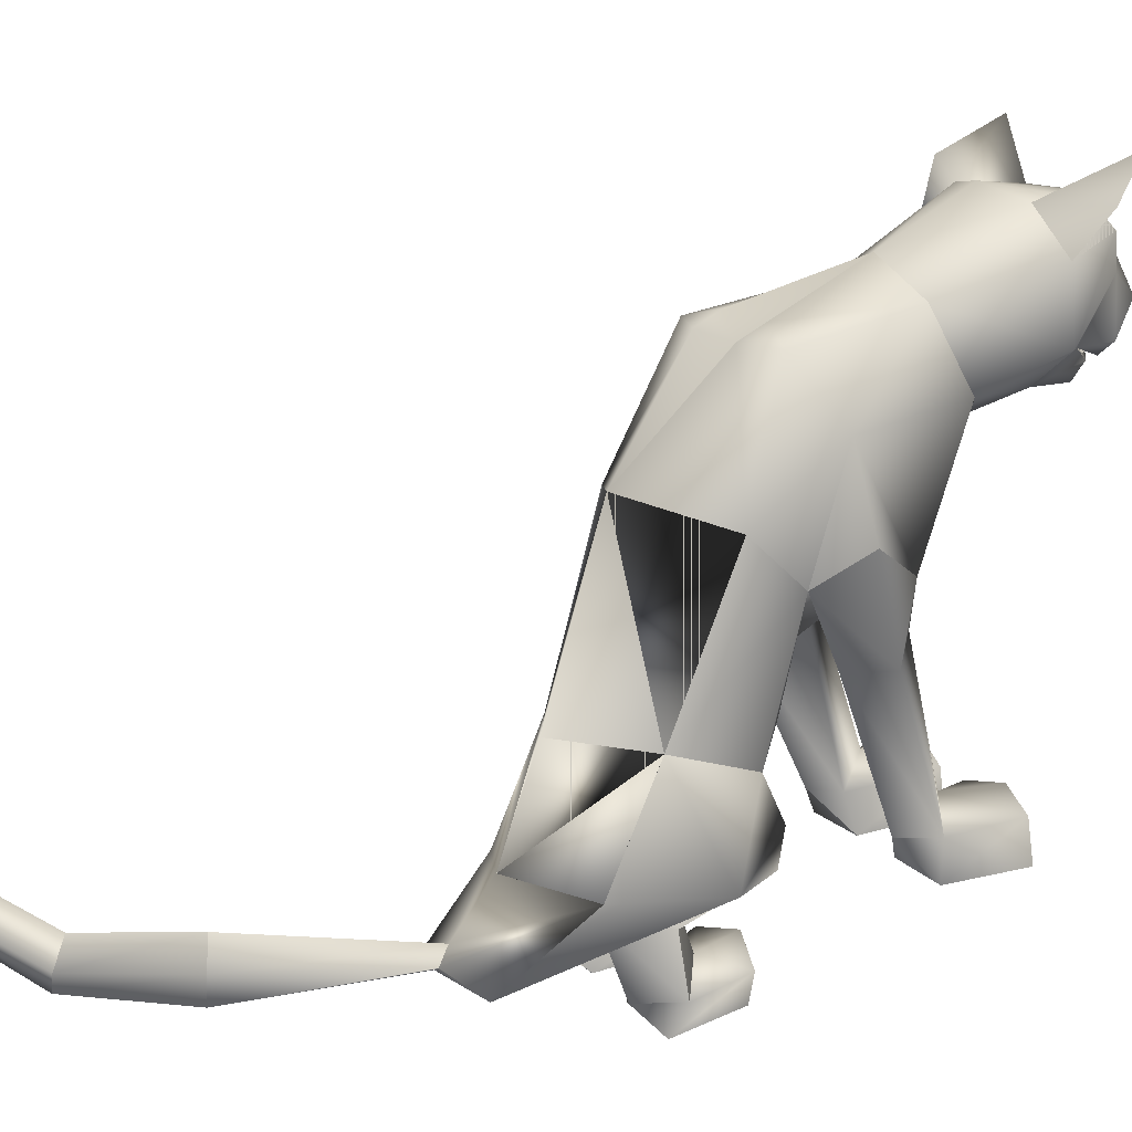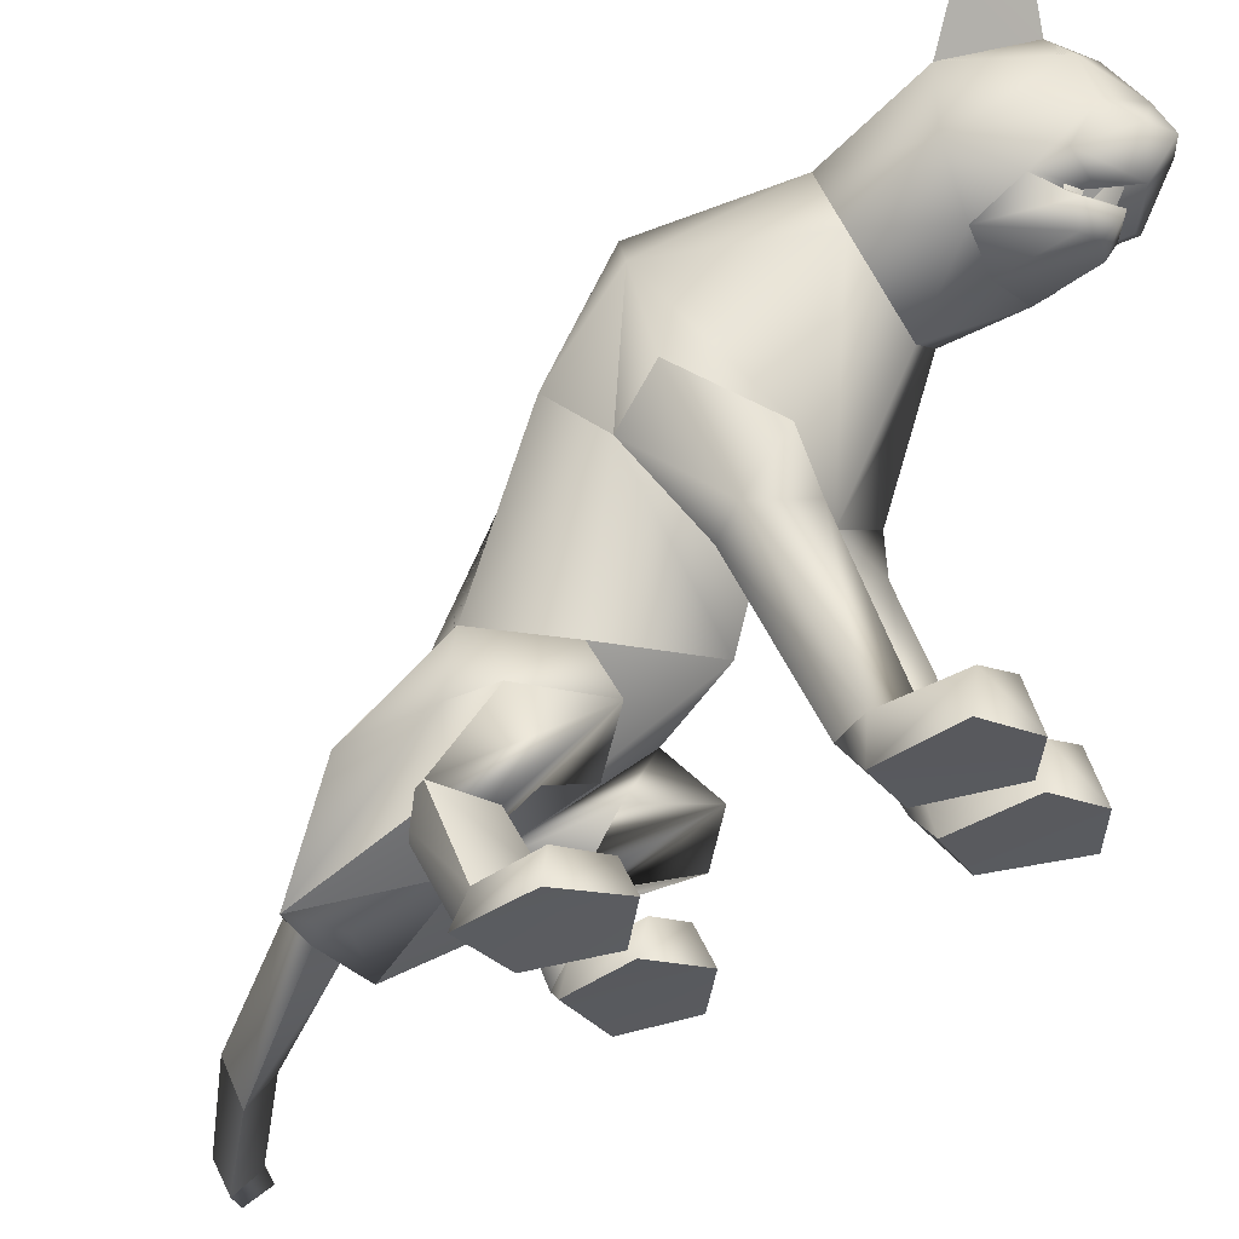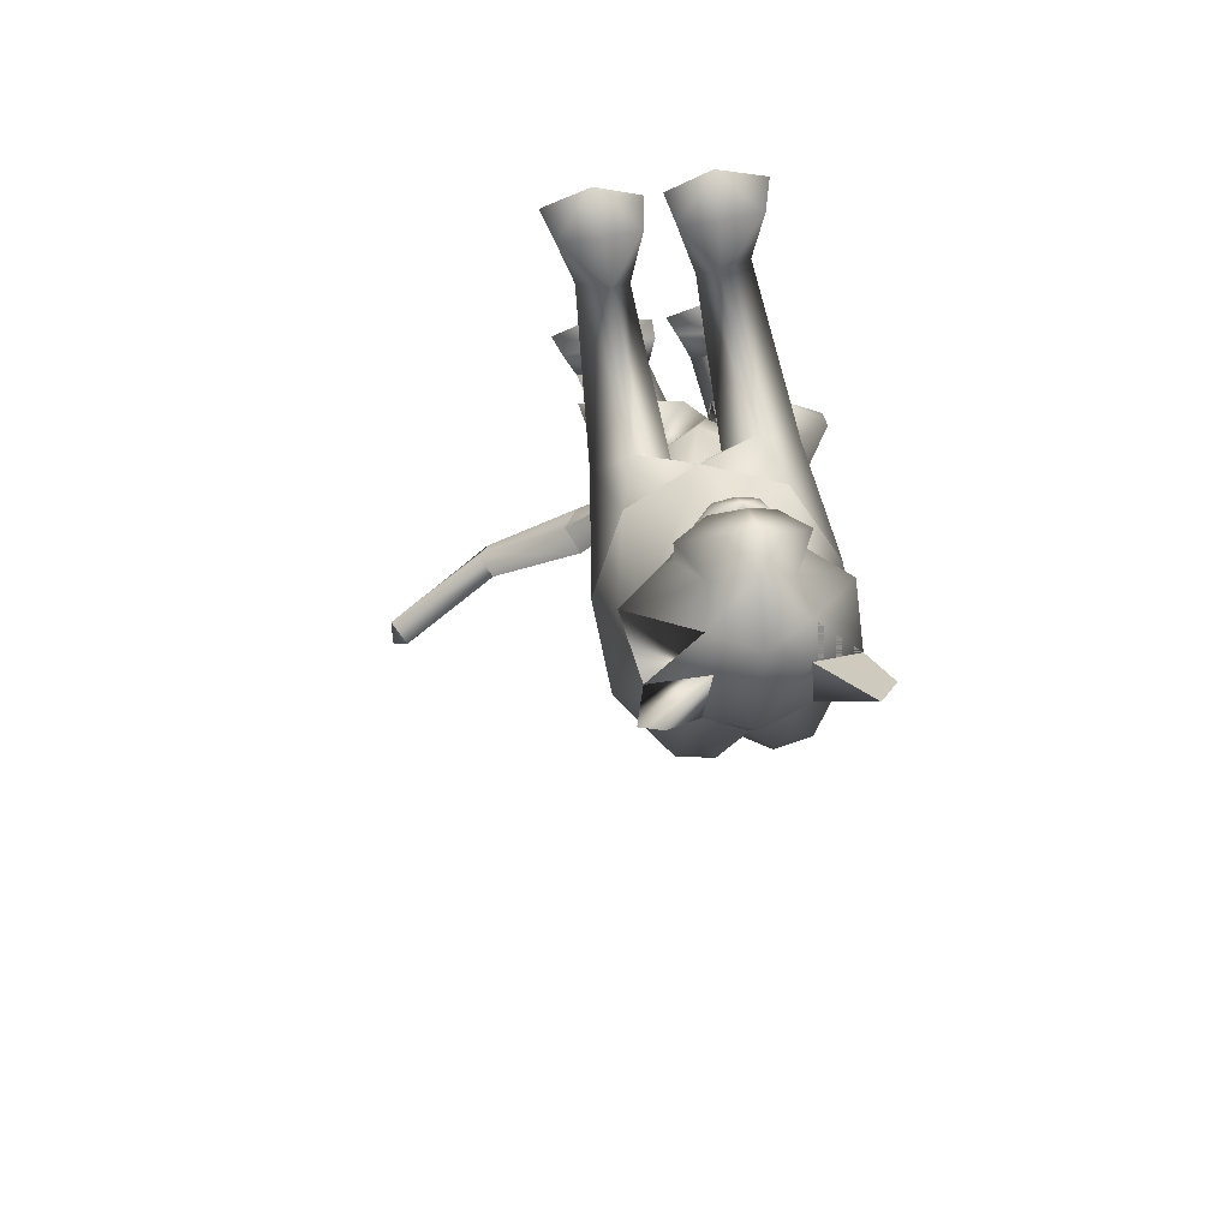
<metadata>
{"format":"obj","ext":"obj","renderer":"f3d","projection":"perspective","resolution":1024,"background":"white","views":[{"elev":16.9,"azim":-120.2,"up":"+Y"},{"elev":-31.5,"azim":-60.6,"up":"+Y"},{"elev":62.0,"azim":173.7,"up":"+Z"}]}
</metadata>
<code>
o sittingdown.001_meshes[0].006
v -0.03794 0.3252 0.457
v -0.03531 0.3182 0.4676
v -0.03537 0.2859 0.4256
v 0.04043 0.4007 0.4787
v 0.14 0.3495 0.3404
v 0.0515 0.4551 0.4626
v -0.01466 0.414 0.5116
v 0.01886 0.3669 0.5178
v -0.01461 0.3196 0.5005
v 0.07289 0.3321 0.4585
v 0.03043 0.3038 0.465
v -0.053 0.302 0.4614
v -0.09332 0.3281 0.4533
v -0.01678 0.3644 0.5361
v -0.04921 0.3653 0.5149
v -0.06243 0.3996 0.4759
v -0.07489 0.4517 0.4614
v -0.1509 0.341 0.3462
v -0.01245 0.4884 0.463
v -0.03531 0.3182 0.4676
v -0.05262 0.3176 0.456
v -0.03537 0.2859 0.4256
v -0.05262 0.3176 0.456
v -0.03794 0.3252 0.457
v -0.03537 0.2859 0.4256
v 0.01841 0.3266 0.4587
v 0.01912 0.2872 0.4273
v 0.01349 0.3194 0.4694
v 0.01349 0.3194 0.4694
v 0.01912 0.2872 0.4273
v 0.03261 0.3197 0.4588
v 0.03261 0.3197 0.4588
v 0.01912 0.2872 0.4273
v 0.01841 0.3266 0.4587
v -0.01103 0.5128 0.3086
v 0.1557 0.1705 0.04069
v 0.1557 0.1705 0.04069
v -0.1869 0.1634 0.06107
v -0.1869 0.1634 0.06107
v -0.01127 0.3286 0.4762
v -0.0109 0.3077 0.465
v 0.03833 0.3154 0.4317
v 0.03546 0.3596 0.4321
v 0.02959 0.341 0.447
v -0.05441 0.3131 0.4295
v -0.04738 0.3391 0.4453
v -0.05215 0.3571 0.431
v -0.04738 0.3391 0.4453
v -0.05215 0.3571 0.431
v -0.05441 0.3131 0.4295
v 0.03833 0.3154 0.4317
v -0.05441 0.3131 0.4295
v -0.0109 0.3077 0.465
v -0.01305 0.2989 0.4762
v 0.03437 0.3004 0.4473
v 0.01993 0.2718 0.4375
v -0.01024 0.2708 0.4457
v -0.03849 0.2703 0.4357
v -0.05352 0.2985 0.4442
v -0.01127 0.3286 0.4762
v 0.02959 0.341 0.447
v 0.03833 0.3154 0.4317
v 0.03546 0.3596 0.4321
v -0.0109 0.3077 0.465
v -0.1375 0.5556 0.4445
v -0.1721 0.5013 0.3784
v -0.1375 0.5556 0.4445
v -0.1721 0.5013 0.3784
v 0.1359 0.5173 0.3604
v 0.1093 0.5634 0.4421
v 0.1359 0.5173 0.3604
v 0.1093 0.5634 0.4421
v -0.06096 -0.2888 -0.3466
v 0.05256 -0.2817 0.2168
v 0.1055 -0.2652 0.366
v 0.036 -0.2712 0.3304
v 0.036 -0.2712 0.3304
v 0.04285 -0.213 0.3318
v 0.05256 -0.2817 0.2168
v 0.1384 -0.2796 0.2132
v 0.1764 -0.2683 0.3252
v 0.16 -0.2101 0.3263
v 0.09937 -0.1963 0.3451
v 0.1764 -0.2683 0.3252
v 0.1384 -0.2796 0.2132
v 0.05256 -0.2817 0.2168
v 0.1055 -0.2652 0.366
v -0.01975 -0.2845 0.2194
v 0.01004 -0.2722 0.3315
v -0.05626 -0.2716 0.3722
v -0.1084 -0.2886 0.2212
v -0.1336 -0.2797 0.3359
v -0.05626 -0.2716 0.3722
v -0.05761 -0.2031 0.3509
v -0.1201 -0.2214 0.3366
v 0.01004 -0.2722 0.3315
v -0.001258 -0.2149 0.3333
v -0.1084 -0.2886 0.2212
v -0.01975 -0.2845 0.2194
v -0.01975 -0.2845 0.2194
v -0.1336 -0.2797 0.3359
v 0.1111 -0.2079 -0.1884
v -0.2338 -0.1801 -0.1409
v 0.4475 -0.2984 -0.825
v 0.4641 -0.2505 -0.8336
v 0.4637 -0.2707 -0.7941
v 0.4224 -0.2645 -0.8393
v 0.4389 -0.2333 -0.8082
v 0.4224 -0.2645 -0.8393
v 0.4389 -0.2333 -0.8082
v 0.4637 -0.2707 -0.7941
v 0.4475 -0.2984 -0.825
v 0.1341 -0.3593 -0.1701
v 0.02745 -0.364 -0.1679
v 0.01047 -0.3507 -0.07375
v 0.09147 -0.3371 -0.03225
v 0.07395 -0.2921 -0.04926
v 0.1619 -0.3439 -0.08311
v 0.01018 -0.3101 -0.06144
v 0.1488 -0.305 -0.07747
v 0.02745 -0.364 -0.1679
v 0.09147 -0.3371 -0.03225
v 0.1341 -0.3593 -0.1701
v 0.1619 -0.3439 -0.08311
v 0.02745 -0.364 -0.1679
v 0.01047 -0.3507 -0.07375
v -0.1532 -0.3694 -0.1783
v -0.04893 -0.3683 -0.169
v -0.1599 -0.3102 -0.07049
v -0.08435 -0.2953 -0.04066
v -0.1585 -0.3502 -0.07753
v -0.07826 -0.3387 -0.02133
v -0.01045 -0.3514 -0.07249
v -0.02186 -0.3111 -0.05964
v -0.04893 -0.3683 -0.169
v -0.01045 -0.3514 -0.07249
v -0.07826 -0.3387 -0.02133
v -0.04893 -0.3683 -0.169
v -0.1532 -0.3694 -0.1783
v -0.1585 -0.3502 -0.07753
v -0.02601 0.3672 -0.02151
v -0.01528 0.4462 0.1667
v 0.1069 0.3019 0.2206
v 0.06854 0.4064 0.1764
v -0.1227 0.2948 0.2315
v -0.09504 0.402 0.1846
v -0.004863 0.227 0.2469
v -0.01528 0.4462 0.1667
v 0.06854 0.4064 0.1764
v 0.1069 0.3019 0.2206
v -0.1227 0.2948 0.2315
v -0.09504 0.402 0.1846
v -0.004863 0.227 0.2469
v -0.003399 -0.00396 0.05901
v -0.0281 0.2229 -0.1845
v 0.1011 0.1902 -0.1132
v -0.003399 -0.00396 0.05901
v -0.156 0.1931 -0.08973
v 0.01282 0.3966 -0.0131
v 0.1054 0.1035 0.1534
v 0.1054 0.1035 0.1534
v -0.1159 0.09656 0.1663
v -0.06464 0.3952 -0.007639
v -0.1159 0.09656 0.1663
v 0.07427 0.2899 0.3386
v -0.005947 0.3551 0.3917
v 0.07054 0.3276 0.407
v -0.08412 0.3233 0.4052
v 0.07427 0.2899 0.3386
v -0.003191 0.2756 0.3294
v -0.08146 0.2848 0.3415
v -0.08146 0.2848 0.3415
v -0.07681 0.4956 0.3359
v -0.06949 0.4891 0.4277
v -0.1447 0.4402 0.3415
v -0.06949 0.4891 0.4277
v -0.1447 0.4402 0.3415
v -0.06949 0.4891 0.4277
v -0.07681 0.4956 0.3359
v -0.1447 0.4402 0.3415
v 0.05649 0.4997 0.3312
v 0.0447 0.4912 0.4242
v 0.1198 0.4476 0.3286
v 0.1198 0.4476 0.3286
v 0.05649 0.4997 0.3312
v 0.0447 0.4912 0.4242
v 0.0447 0.4912 0.4242
v -0.01928 -0.08039 0.04866
v -0.05789 -0.02871 -0.2846
v 0.02998 0.0136 0.1208
v 0.09181 -0.003682 0.05838
v 0.0827 0.02845 0.1671
v 0.1396 0.008694 0.09997
v 0.02998 0.0136 0.1208
v 0.09181 -0.003682 0.05838
v 0.09181 -0.003682 0.05838
v -0.03872 0.01172 0.126
v -0.1023 -0.004523 0.07355
v -0.08504 0.02271 0.1805
v -0.1483 0.002628 0.1233
v -0.1023 -0.004523 0.07355
v -0.03872 0.01172 0.126
v -0.1023 -0.004523 0.07355
v -0.07927 -0.1645 -0.3506
v -0.07927 -0.1645 -0.3506
v 0.09557 -0.2254 0.1696
v 0.1346 -0.221 0.2161
v 0.08862 -0.1875 0.2444
v 0.09557 -0.2254 0.1696
v 0.05856 -0.2248 0.1998
v 0.09557 -0.2254 0.1696
v -0.03173 -0.2284 0.203
v -0.05883 -0.1935 0.2494
v -0.1074 -0.2301 0.2244
v -0.07379 -0.2318 0.1749
v -0.07379 -0.2318 0.1749
v -0.07379 -0.2318 0.1749
v -0.07303 -0.2613 -0.4183
v -0.03871 -0.2797 -0.4062
v -0.04222 -0.2513 -0.3897
v 0.00394 -0.2733 -0.3972
v 0.00394 -0.2733 -0.3972
v -0.03871 -0.2797 -0.4062
v -0.04222 -0.2513 -0.3897
v -0.04222 -0.2513 -0.3897
v -0.07303 -0.2613 -0.4183
v -0.03871 -0.2797 -0.4062
v 0.01815 -0.3056 -0.3693
v 0.01815 -0.3056 -0.3693
v 0.01815 -0.3056 -0.3693
v -0.1256 -0.2882 -0.3846
v -0.1256 -0.2882 -0.3846
v -0.1256 -0.2882 -0.3846
v 0.1552 -0.3 -0.5773
v 0.1306 -0.3472 -0.5997
v 0.133 -0.2588 -0.5945
v 0.133 -0.2588 -0.5945
v 0.1018 -0.2938 -0.6114
v 0.1306 -0.3472 -0.5997
v 0.1306 -0.3472 -0.5997
v 0.1018 -0.2938 -0.6114
v 0.133 -0.2588 -0.5945
v 0.1306 -0.3472 -0.5997
v 0.1552 -0.3 -0.5773
v 0.133 -0.2588 -0.5945
v -0.01939 -0.2019 -0.0732
v 0.04001 -0.2532 -0.162
v 0.1356 -0.2085 -0.06363
v 0.04001 -0.2532 -0.162
v 0.07795 -0.1728 -0.01245
v 0.04001 -0.2532 -0.162
v -0.05931 -0.1989 -0.07362
v -0.1546 -0.2223 -0.1839
v -0.2189 -0.1666 -0.08367
v -0.1546 -0.2223 -0.1839
v -0.1265 -0.1605 -0.01082
v -0.1546 -0.2223 -0.1839
v 0.2844 -0.3634 -0.7223
v 0.2844 -0.3634 -0.7223
v 0.2581 -0.3259 -0.73
v 0.2808 -0.2914 -0.7043
v 0.2581 -0.3259 -0.73
v 0.2844 -0.3634 -0.7223
v 0.3039 -0.329 -0.695
v 0.3039 -0.329 -0.695
v 0.2808 -0.2914 -0.7043
v 0.2808 -0.2914 -0.7043
v 0.1047 -0.2337 -0.1618
v 0.03806 -0.2356 -0.23
v -0.01499 -0.232 -0.1792
v 0.03806 -0.2356 -0.23
v 0.05503 -0.2277 -0.144
v 0.1047 -0.2337 -0.1618
v 0.03806 -0.2356 -0.23
v -0.01499 -0.232 -0.1792
v 0.05503 -0.2277 -0.144
v -0.0644 -0.2321 -0.1809
v -0.131 -0.217 -0.2578
v -0.1861 -0.2248 -0.1879
v -0.1179 -0.2311 -0.1453
v -0.131 -0.217 -0.2578
v -0.0644 -0.2321 -0.1809
v -0.131 -0.217 -0.2578
v -0.1861 -0.2248 -0.1879
v -0.1179 -0.2311 -0.1453
v 0.07076 -0.2952 -0.1187
v 0.1272 -0.3193 -0.1558
v 0.1272 -0.3193 -0.1558
v 0.06216 -0.3352 -0.1975
v 0.07076 -0.2952 -0.1187
v 0.06216 -0.3352 -0.1975
v 0.06216 -0.3352 -0.1975
v 0.01767 -0.3244 -0.1494
v 0.01767 -0.3244 -0.1494
v 0.06216 -0.3352 -0.1975
v -0.04689 -0.3288 -0.1507
v -0.0976 -0.3032 -0.111
v -0.1024 -0.3426 -0.1981
v -0.1566 -0.3299 -0.1534
v -0.1024 -0.3426 -0.1981
v -0.1566 -0.3299 -0.1534
v -0.1024 -0.3426 -0.1981
v -0.0976 -0.3032 -0.111
v -0.04689 -0.3288 -0.1507
v -0.1024 -0.3426 -0.1981
v 0.06598 0.3808 -0.03338
v 0.01013 0.3795 -0.05341
v 0.1408 0.2988 0.002694
v 0.1219 0.1141 -0.03091
v 0.1219 0.1141 -0.03091
v 0.1219 0.1141 -0.03091
v 0.1219 0.1141 -0.03091
v 0.1219 0.1141 -0.03091
v 0.1219 0.1141 -0.03091
v -0.1842 0.2921 0.02463
v -0.1195 0.3776 -0.02022
v -0.0673 0.3785 -0.04758
v -0.1533 0.1169 -0.006959
v -0.1533 0.1169 -0.006959
v -0.1533 0.1169 -0.006959
v -0.1533 0.1169 -0.006959
v -0.1533 0.1169 -0.006959
v 0.0656 -0.09841 -0.07862
v 0.05648 -0.04811 -0.2131
v 0.0656 -0.09841 -0.07862
v 0.05648 -0.04811 -0.2131
v 0.05648 -0.04811 -0.2131
v 0.0656 -0.09841 -0.07862
v 0.0368 -0.1896 -0.2936
v 0.0368 -0.1896 -0.2936
v 0.0368 -0.1896 -0.2936
v -0.1454 -0.03945 -0.1821
v -0.1335 -0.08933 -0.04791
v -0.1454 -0.03945 -0.1821
v -0.1335 -0.08933 -0.04791
v -0.1335 -0.08933 -0.04791
v -0.1454 -0.03945 -0.1821
v -0.1951 -0.1714 -0.2864
v -0.195 -0.1714 -0.2862
v -0.195 -0.1714 -0.2862
v -0.003448 0.04241 0.152
v -0.003448 0.04241 0.152
v -0.003448 0.04241 0.152
v -0.003448 0.04241 0.152
v -0.003448 0.04241 0.152
v -0.003448 0.04241 0.152
v -0.003448 0.04241 0.152
v -0.06528 -0.2604 -0.2162
v -0.06528 -0.2604 -0.2162
v -0.06528 -0.2604 -0.2162
v -0.6886 -0.08061 0.9927
v -0.6886 -0.08061 0.9927
v 0.00394 -0.2733 -0.3972
v -0.195 -0.1714 -0.2862
v -0.07927 -0.1645 -0.3506
v -0.1454 -0.03945 -0.1821
v -0.1939 -0.1718 -0.2852
v -0.07821 -0.1656 -0.3499
v -0.1441 -0.03984 -0.181
v -0.07942 -0.1644 -0.3507
v -0.1455 -0.0394 -0.1823
f 327 155 189
f 155 337 189
f 205 189 337
f 340 356 354
f 189 205 327
f 178 180 17
f 356 357 354
f 337 355 356
f 357 361 338
f 355 359 356
f 359 360 361
f 340 337 356
f 356 359 357
f 337 205 355
f 357 359 361
f 355 358 359
f 359 358 360
f 1 2 3
f 4 5 6
f 7 4 6
f 7 8 4
f 9 10 8
f 8 10 4
f 11 10 9
f 12 9 13
f 14 8 7
f 14 9 8
f 14 15 9
f 9 15 13
f 15 16 13
f 7 16 15
f 14 7 15
f 7 17 16
f 16 17 18
f 6 19 7
f 17 7 19
f 20 21 22
f 23 24 25
f 26 27 28
f 29 30 31
f 32 33 34
f 35 173 174
f 18 17 175
f 174 17 19
f 17 174 175
f 35 174 19
f 65 66 176
f 176 66 177
f 178 179 67
f 68 67 179
f 180 68 179
f 173 35 142
f 143 144 5
f 145 18 146
f 18 175 146
f 146 175 173
f 146 173 142
f 181 142 35
f 186 184 69
f 144 142 181
f 144 181 183
f 5 144 183
f 5 183 6
f 70 182 69
f 184 185 71
f 71 185 72
f 186 72 185
f 6 183 187
f 187 19 6
f 35 19 187
f 35 187 181
f 143 5 165
f 40 41 42
f 42 43 44
f 40 45 41
f 45 40 46
f 45 46 47
f 48 49 50
f 166 11 9
f 11 167 10
f 167 4 10
f 4 167 5
f 51 167 166
f 166 167 11
f 52 166 168
f 166 12 168
f 166 9 12
f 12 13 168
f 52 53 166
f 51 166 53
f 54 51 53
f 54 55 51
f 56 55 54
f 54 53 52
f 57 56 54
f 167 51 55
f 55 169 167
f 56 169 55
f 56 170 169
f 56 57 170
f 58 170 57
f 57 54 58
f 58 54 59
f 54 52 59
f 168 59 52
f 58 171 170
f 58 59 171
f 171 59 168
f 5 167 165
f 60 48 50
f 147 143 165
f 165 170 147
f 172 147 170
f 168 13 16
f 16 18 168
f 18 172 168
f 145 172 18
f 147 172 145
f 61 62 63
f 60 62 61
f 62 60 64
f 42 44 40
f 50 64 60
f 148 149 159
f 159 149 306
f 306 307 159
f 308 149 150
f 308 306 149
f 159 307 141
f 159 141 148
f 150 160 308
f 308 160 36
f 162 341 151
f 315 151 152
f 315 152 316
f 163 148 141
f 163 141 317
f 316 163 317
f 163 316 152
f 148 163 152
f 162 315 38
f 151 315 162
f 153 151 341
f 341 150 153
f 150 341 160
f 342 154 309
f 155 307 156
f 156 307 306
f 156 306 308
f 310 156 308
f 343 318 157
f 158 315 316
f 158 316 317
f 155 158 317
f 141 155 317
f 141 307 155
f 319 315 158
f 38 315 320
f 36 311 308
f 344 312 190
f 190 312 191
f 192 193 161
f 193 37 161
f 192 161 345
f 192 345 194
f 193 313 37
f 195 313 193
f 346 197 321
f 197 198 321
f 199 164 200
f 199 347 164
f 200 164 39
f 200 39 322
f 201 200 322
f 199 202 347
f 157 318 188
f 157 188 314
f 318 158 332
f 333 334 103
f 158 155 332
f 155 189 332
f 335 318 332
f 318 335 188
f 314 188 323
f 155 324 189
f 156 324 155
f 325 102 326
f 323 324 314
f 314 324 156
f 188 336 348
f 360 338 361
f 327 329 204
f 228 349 73
f 327 204 189
f 231 73 349
f 337 189 204
f 102 330 326
f 339 232 103
f 330 102 229
f 188 348 328
f 103 334 339
f 350 246 325
f 350 230 247
f 102 248 249
f 247 246 350
f 250 325 246
f 325 250 102
f 249 229 102
f 248 102 250
f 350 333 252
f 253 103 232
f 103 253 254
f 350 255 233
f 255 350 252
f 256 252 333
f 254 256 103
f 333 103 256
f 340 218 231
f 231 218 219
f 340 220 218
f 73 231 219
f 73 219 228
f 228 219 221
f 331 228 221
f 331 221 220
f 331 220 205
f 340 205 220
f 206 195 207
f 74 75 76
f 77 78 79
f 80 75 74
f 80 81 75
f 82 208 83
f 82 207 208
f 84 85 82
f 82 85 207
f 207 85 209
f 85 86 209
f 87 82 83
f 77 87 78
f 78 87 83
f 192 194 210
f 195 193 207
f 79 210 211
f 194 196 210
f 84 82 87
f 192 207 193
f 78 210 79
f 78 208 210
f 78 83 208
f 207 192 208
f 211 210 196
f 210 208 192
f 277 278 257
f 253 279 254
f 252 277 257
f 277 256 280
f 256 254 279
f 279 280 256
f 252 256 277
f 279 253 281
f 268 269 249
f 246 270 250
f 246 251 270
f 270 251 271
f 250 268 248
f 249 248 268
f 268 250 272
f 270 272 250
f 296 282 297
f 282 296 283
f 298 283 296
f 297 284 299
f 284 297 285
f 285 297 282
f 300 301 281
f 281 301 279
f 127 302 128
f 301 302 127
f 301 127 129
f 129 303 301
f 130 131 132
f 133 130 132
f 133 134 130
f 133 135 134
f 131 129 127
f 130 129 131
f 129 130 303
f 134 303 130
f 134 304 303
f 134 135 304
f 135 305 304
f 136 137 138
f 137 139 138
f 137 140 139
f 212 199 213
f 88 89 90
f 91 90 92
f 93 94 95
f 96 97 93
f 97 94 93
f 97 213 94
f 95 94 213
f 95 213 214
f 95 214 98
f 214 215 98
f 98 215 99
f 96 100 97
f 97 100 212
f 97 212 213
f 216 214 201
f 214 213 199
f 100 217 212
f 217 203 212
f 202 212 203
f 199 212 202
f 101 93 95
f 101 95 98
f 91 88 90
f 201 214 200
f 199 200 214
f 286 287 273
f 288 113 289
f 113 114 289
f 115 116 117
f 117 116 118
f 269 268 288
f 119 117 290
f 120 288 290
f 291 269 288
f 292 293 274
f 275 274 293
f 115 117 119
f 276 275 286
f 293 286 275
f 118 113 120
f 119 290 294
f 273 276 286
f 119 294 121
f 121 294 295
f 120 290 117
f 288 120 113
f 122 123 124
f 117 118 120
f 122 125 123
f 115 119 121
f 126 125 122
f 234 353 235
f 223 235 353
f 236 224 234
f 237 238 225
f 238 226 225
f 238 239 226
f 227 226 239
f 234 224 222
f 240 241 258
f 104 105 106
f 105 107 108
f 259 260 109
f 110 109 261
f 242 262 241
f 243 263 244
f 109 260 261
f 111 261 264
f 244 263 265
f 104 107 105
f 110 261 111
f 111 259 112
f 105 108 106
f 259 111 264
f 109 112 259
f 265 245 244
f 258 241 262
f 266 245 265
f 267 262 242
f 158 337 155
f 327 156 155
f 327 331 205
f 6 184 5
f 72 186 69
f 205 354 355
f 355 357 358
f 357 360 358
f 205 340 354
f 355 354 357
f 357 338 360

</code>
